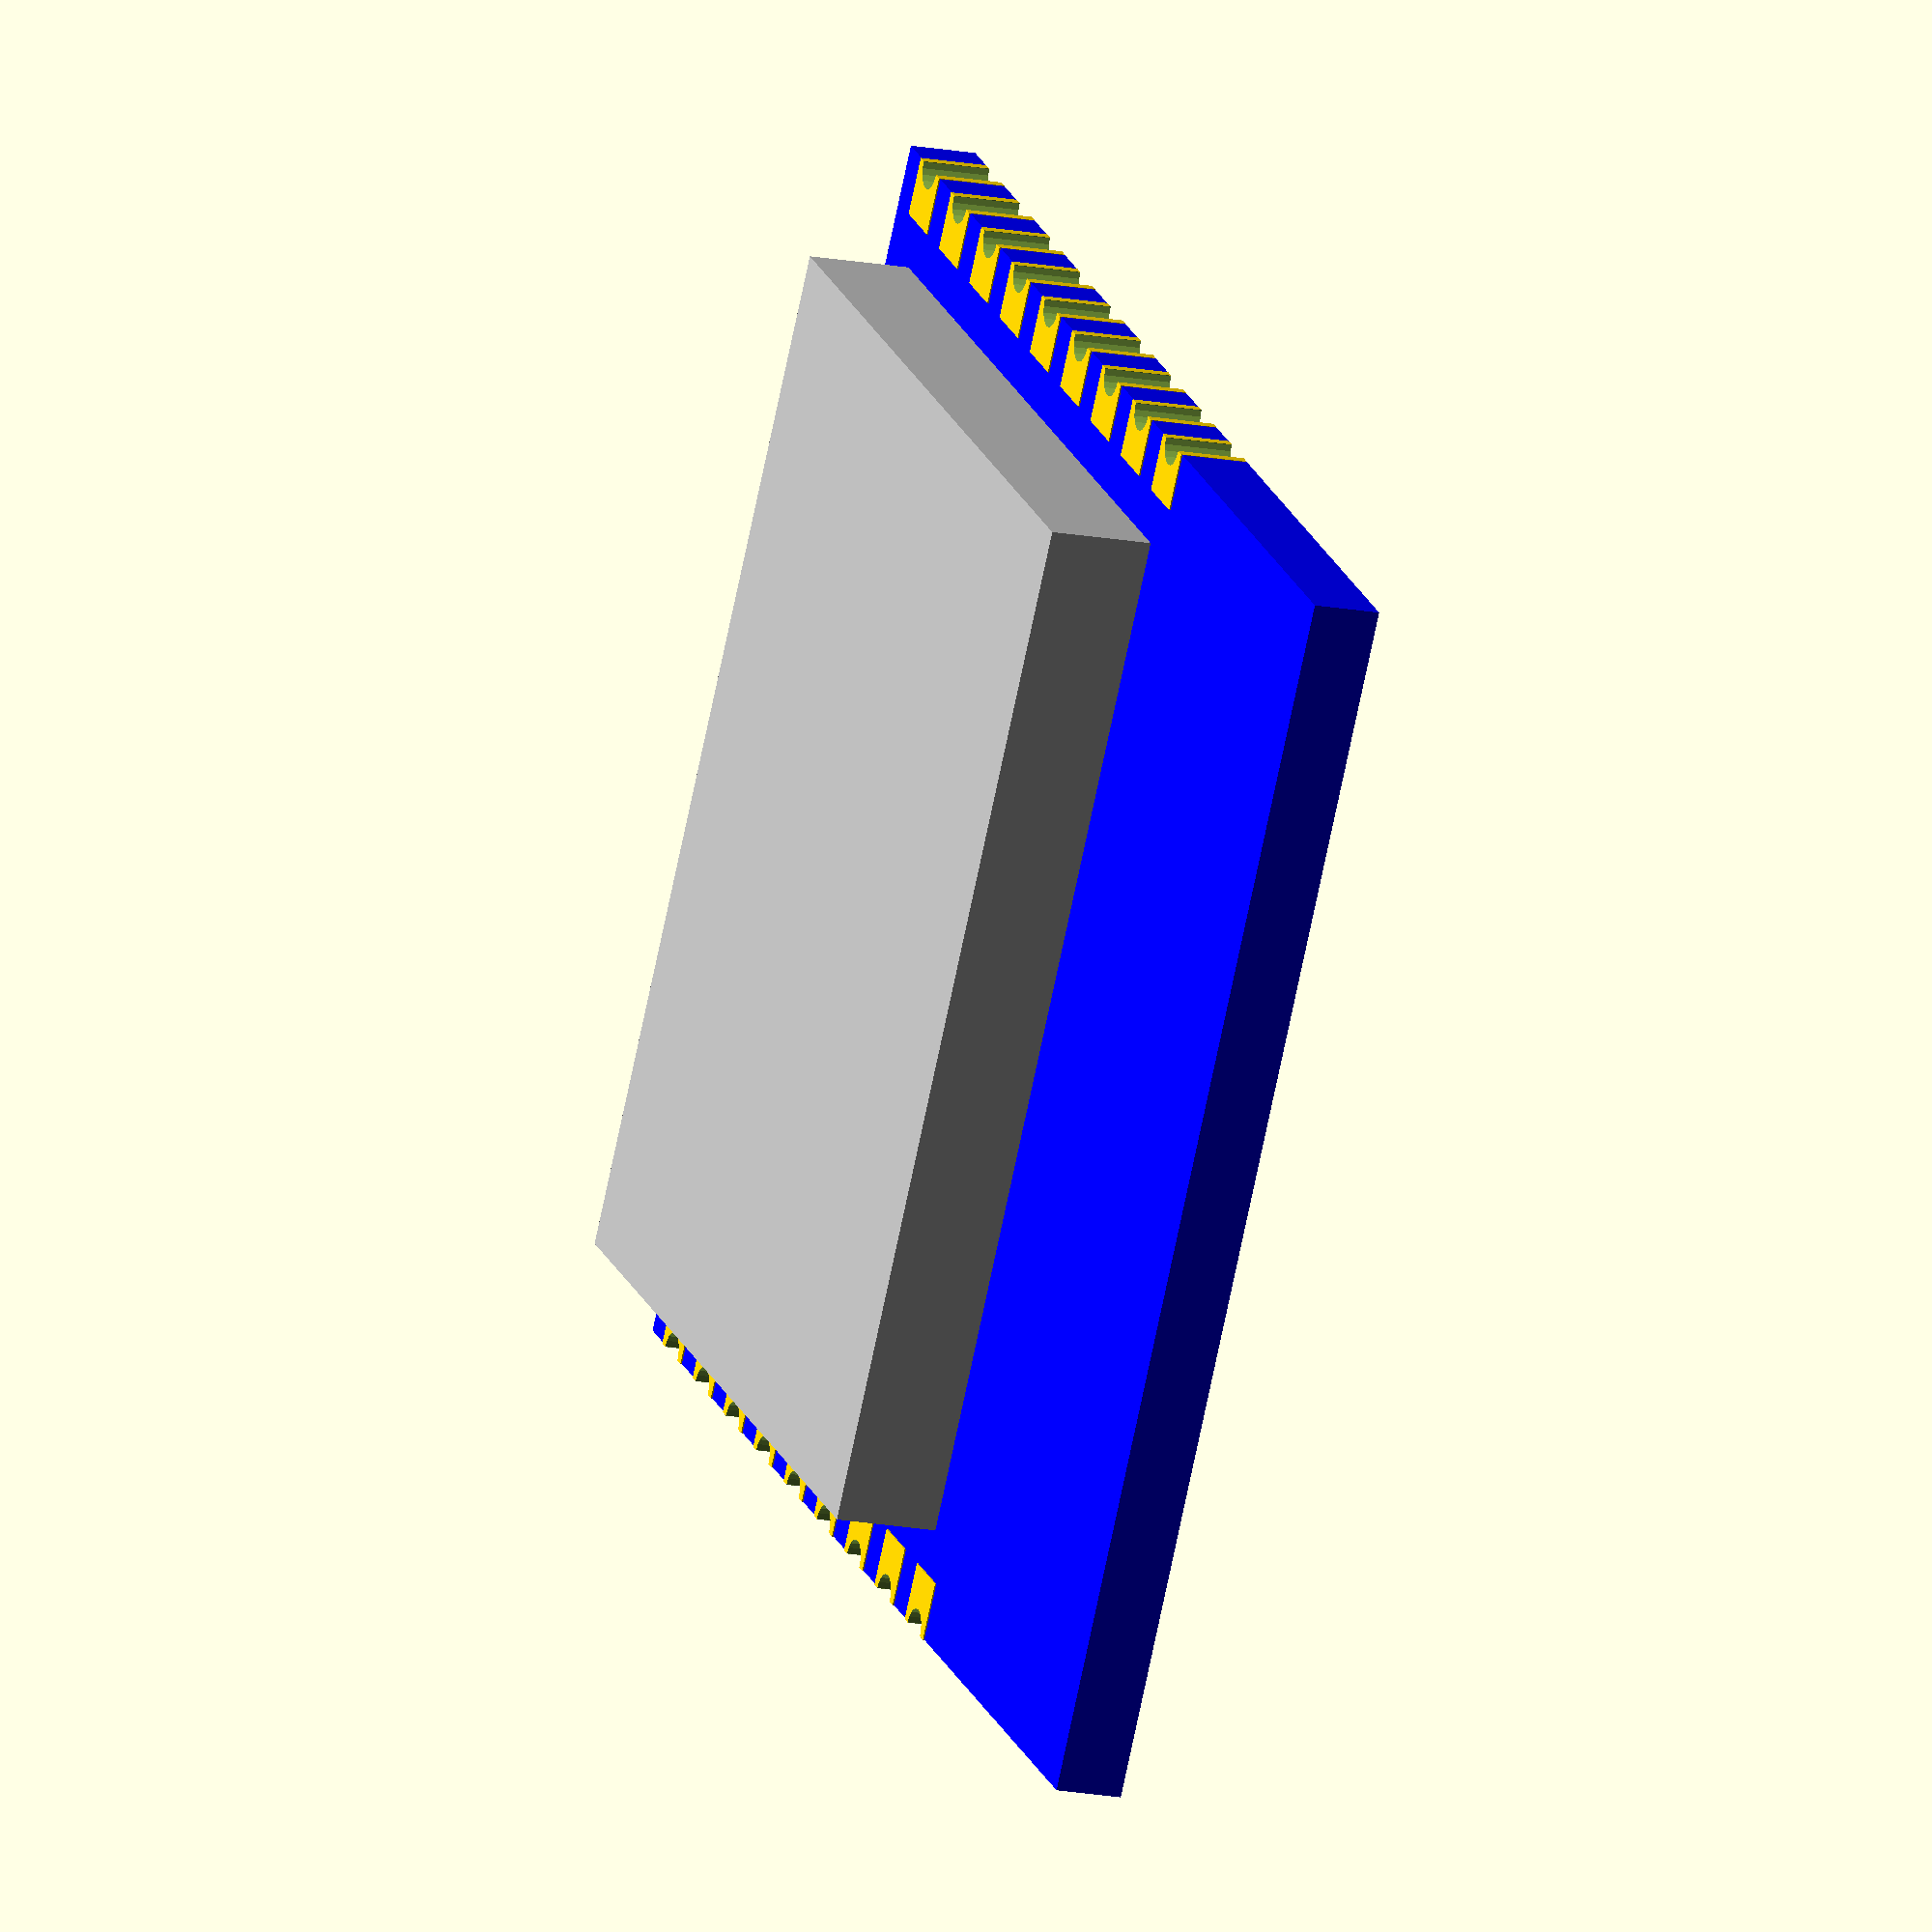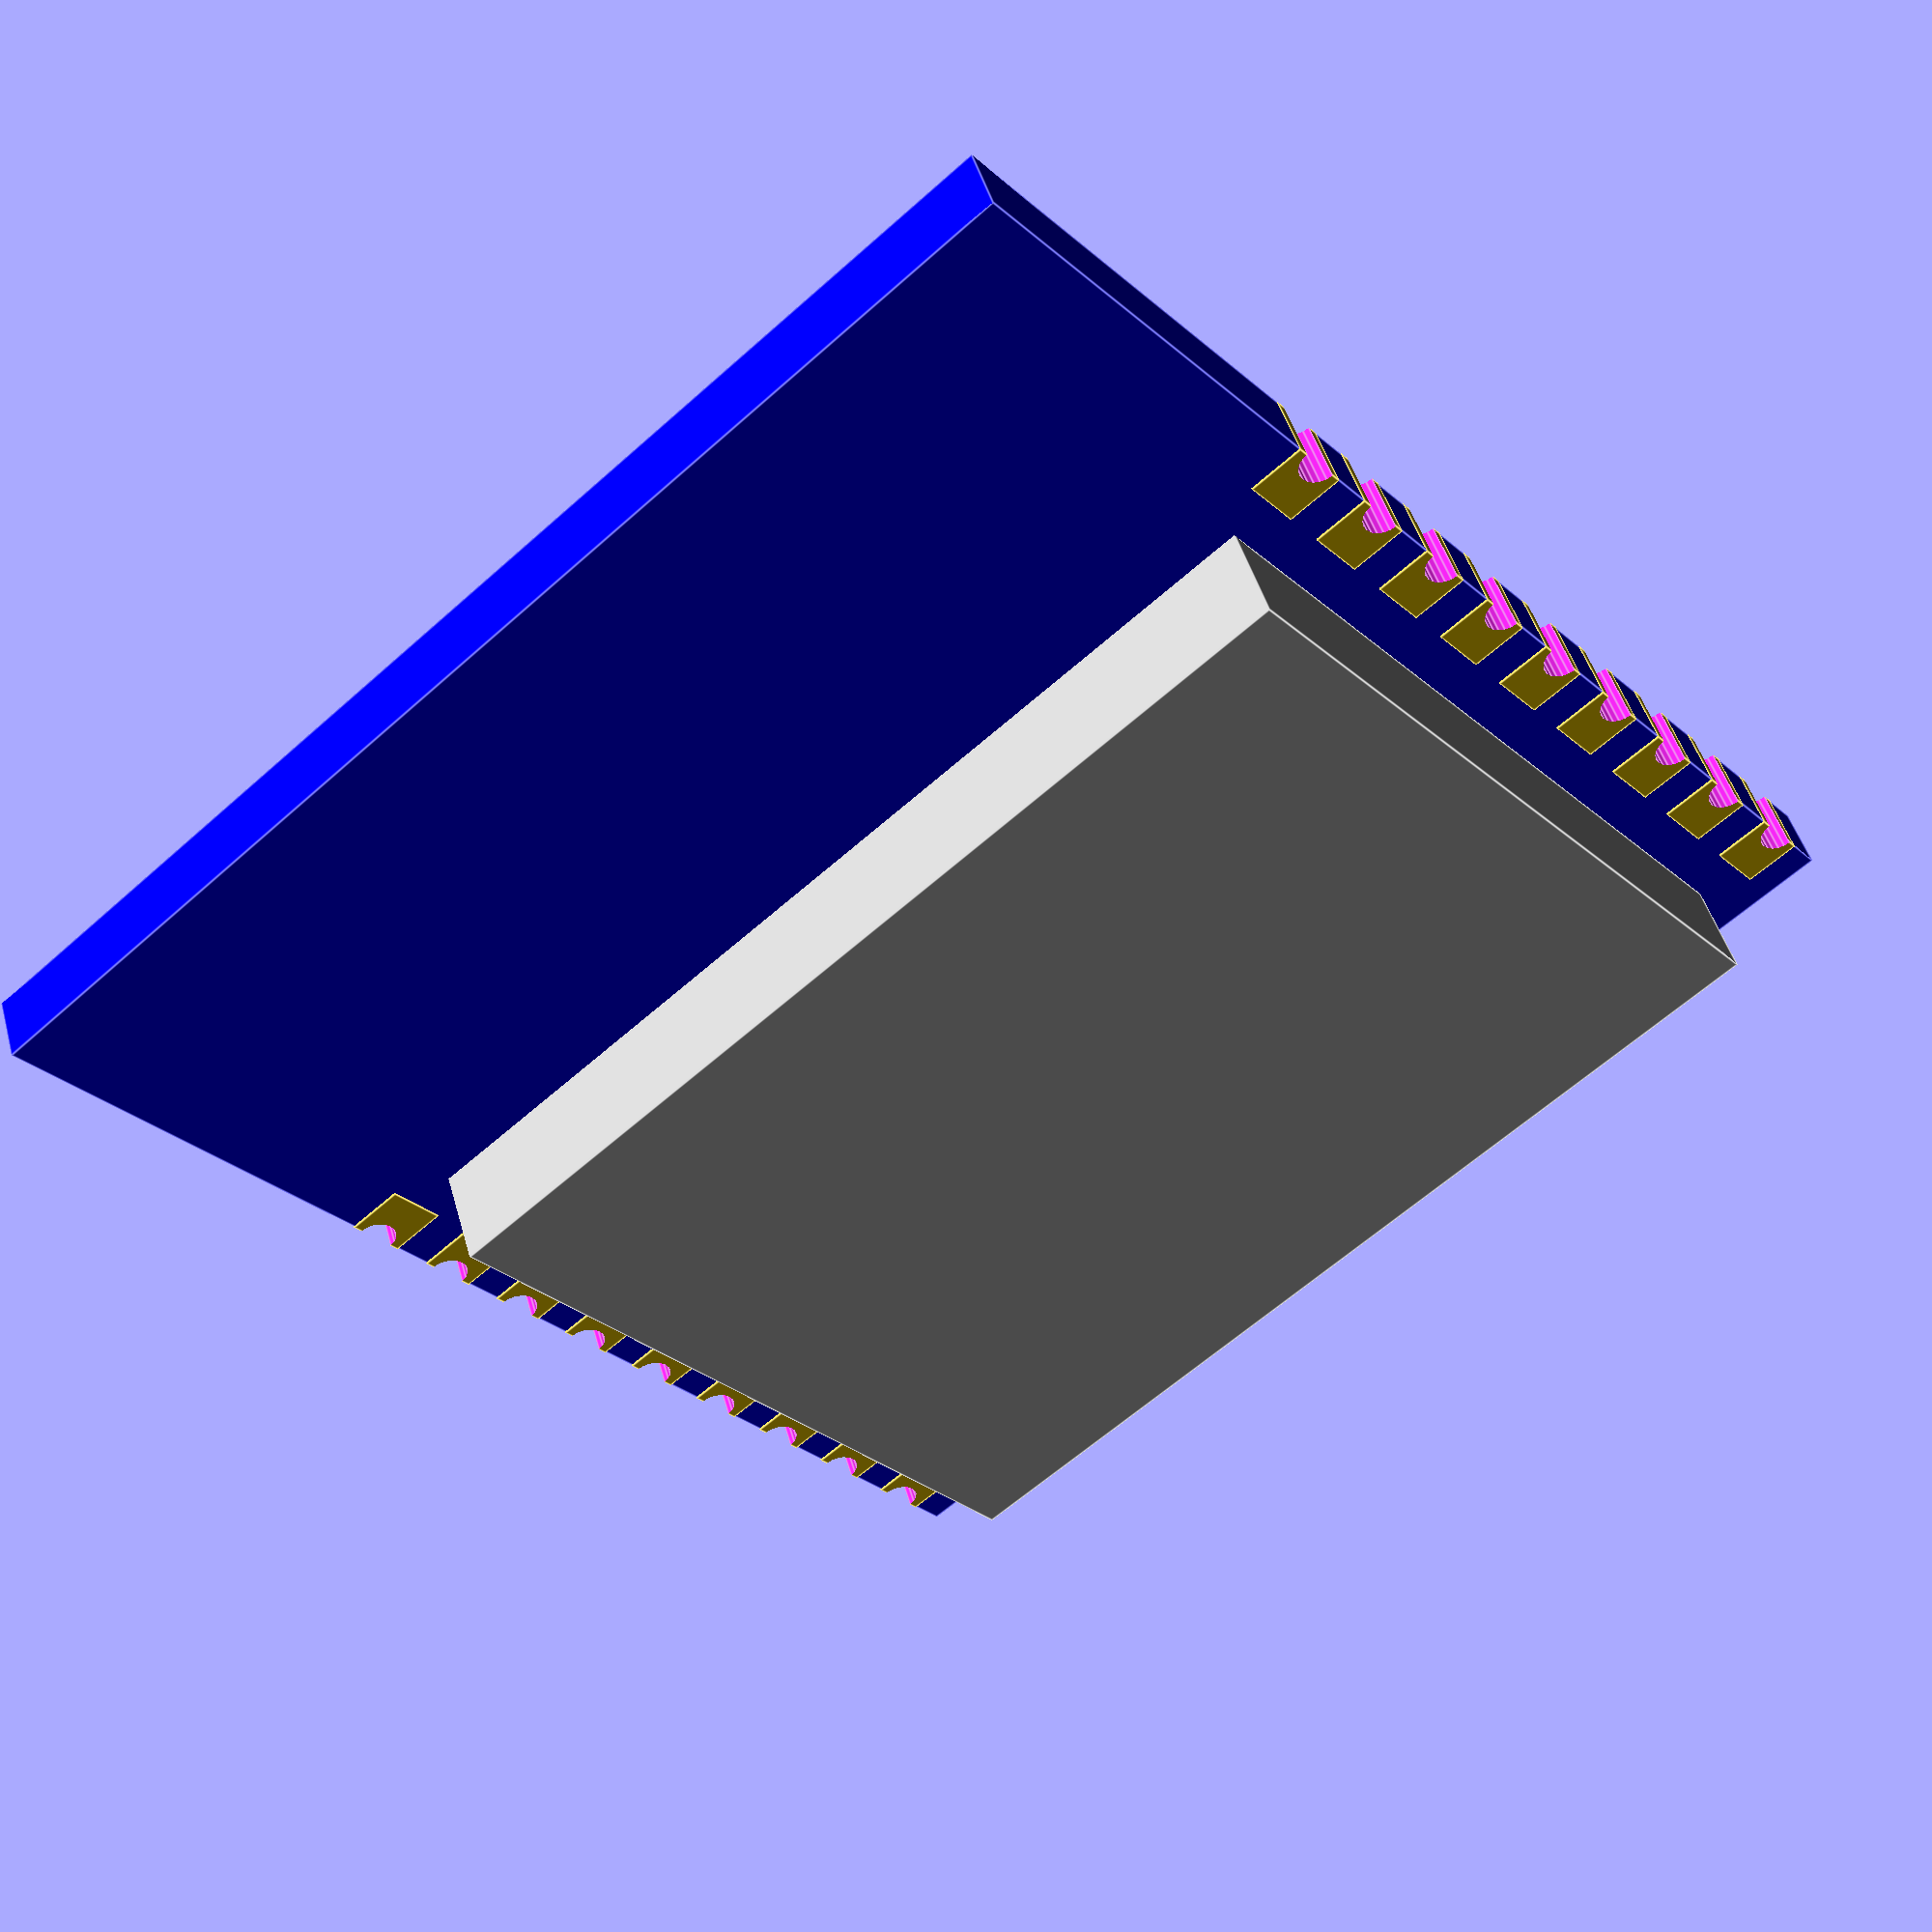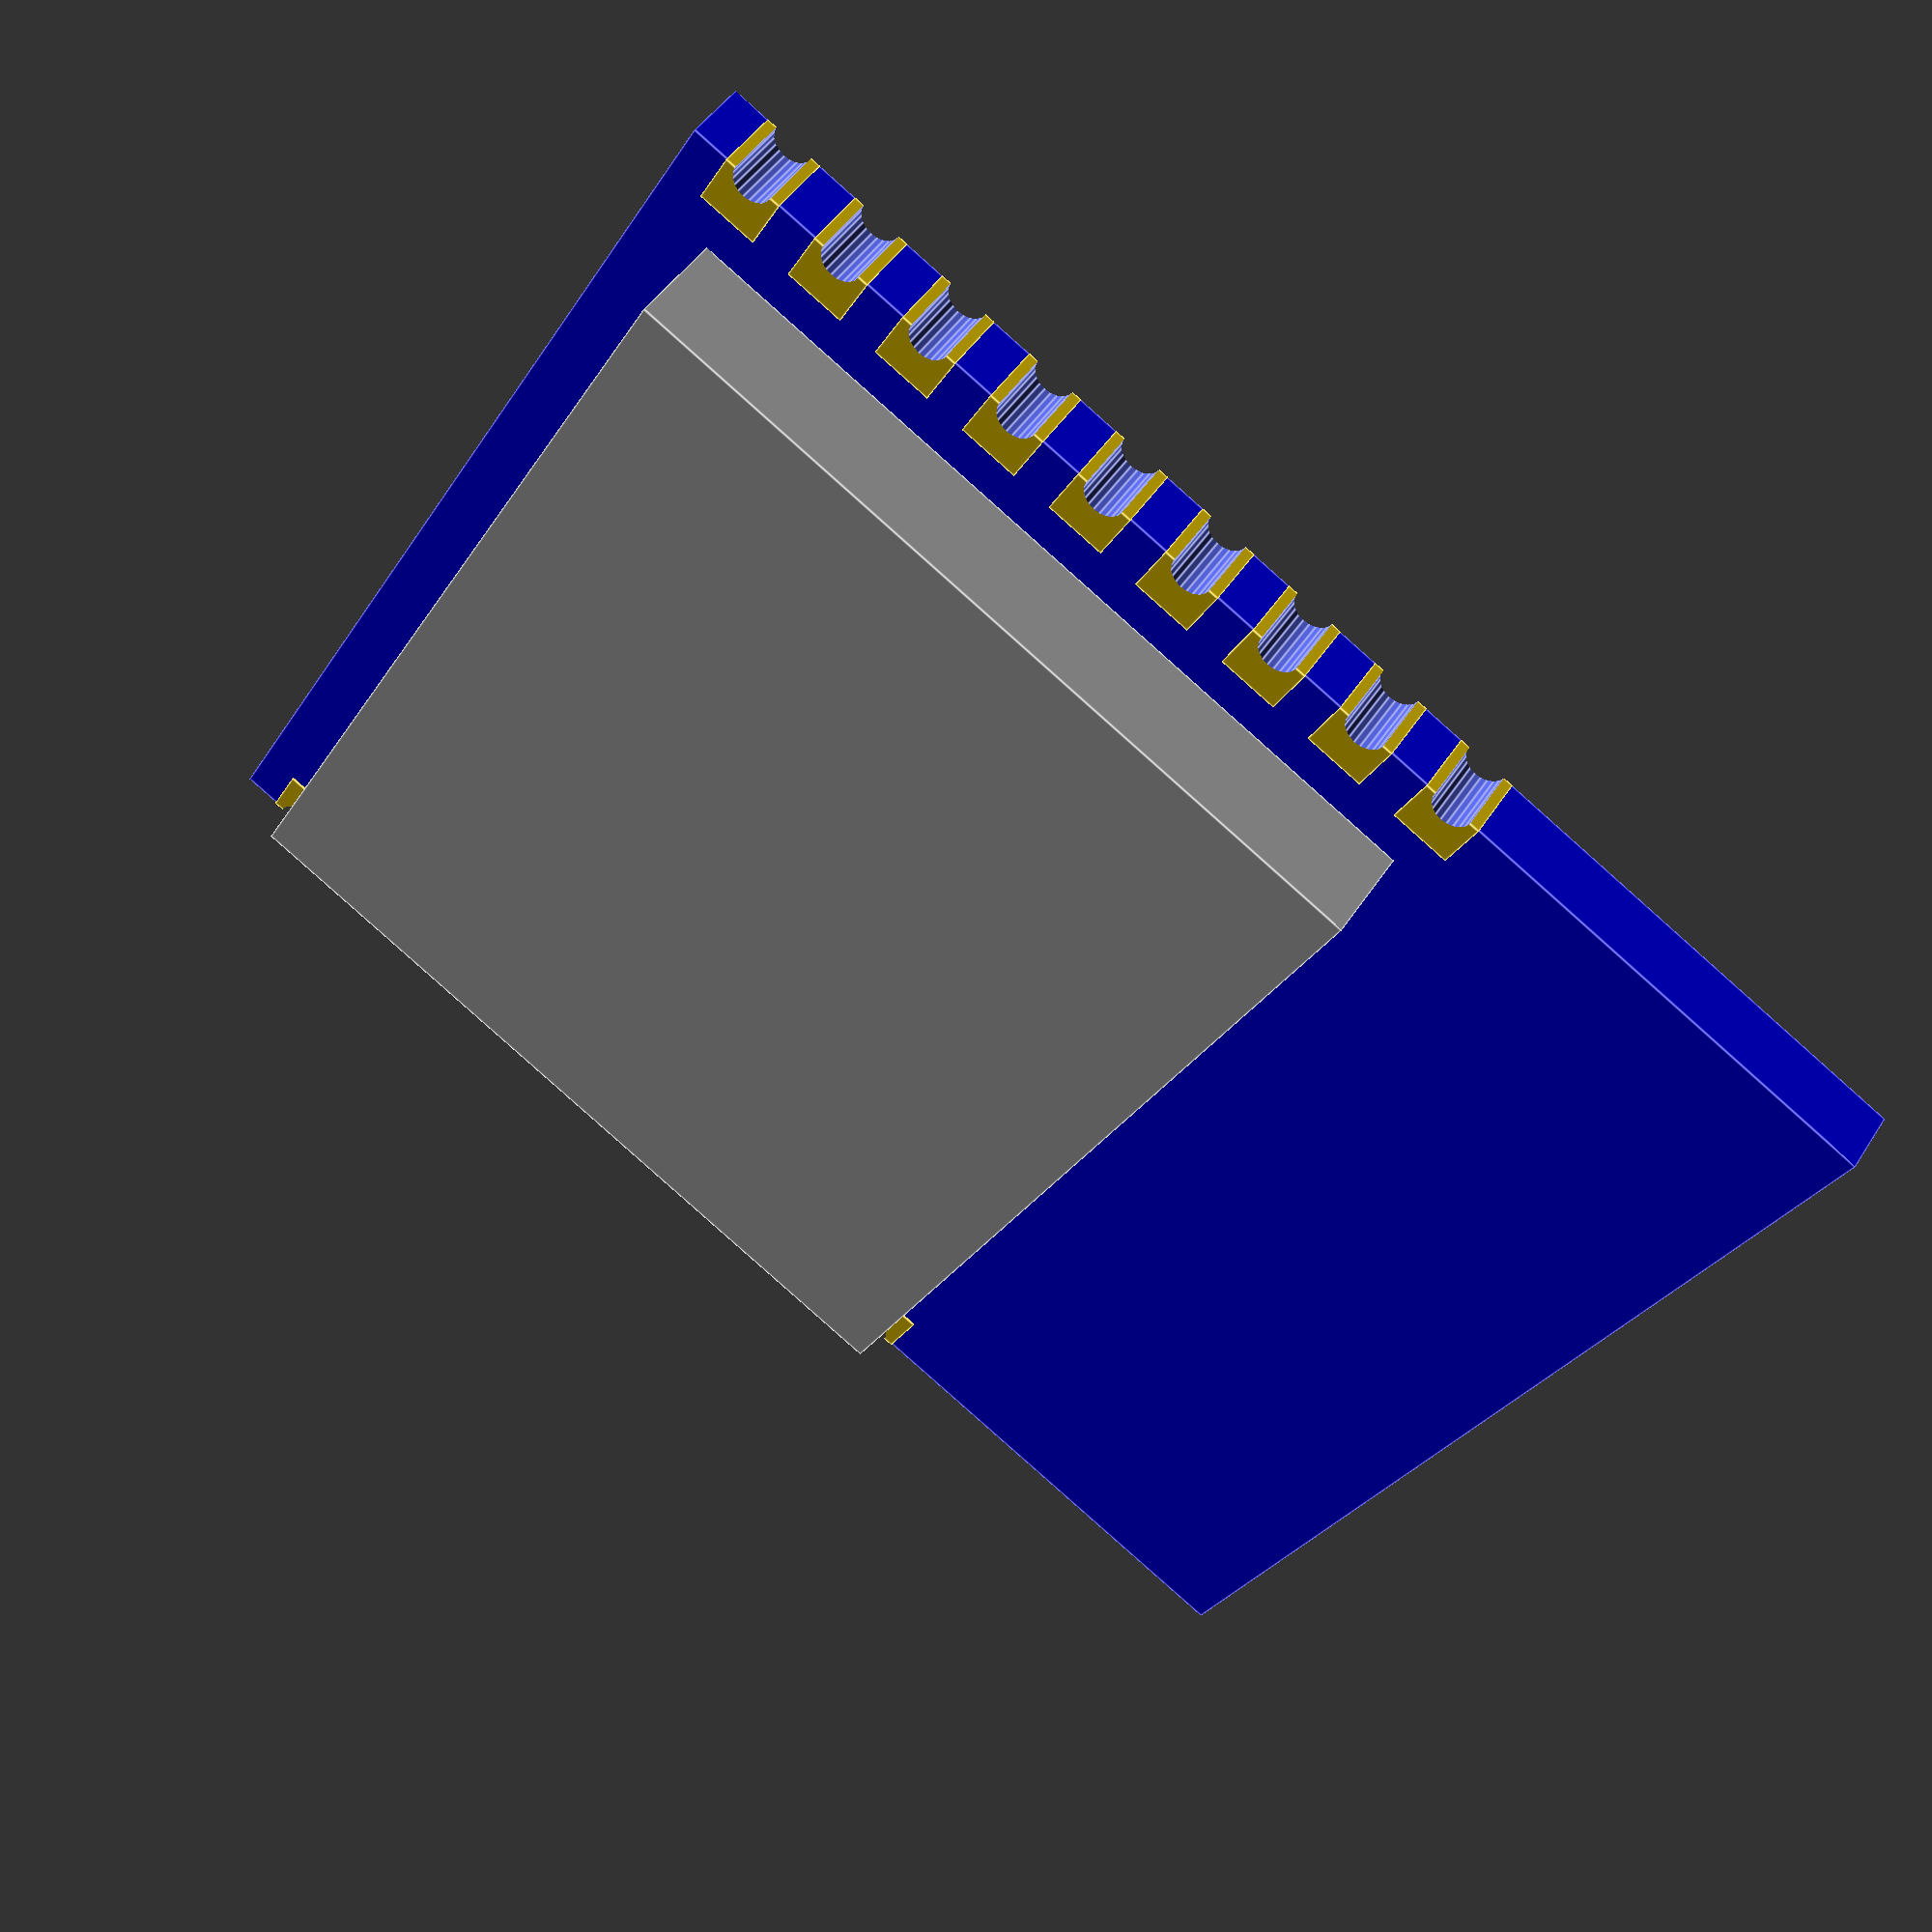
<openscad>
fragments=20;
module halfPad() {
    color("Gold", a=1) {
        difference() {
            translate([0, 0, 0.5]) {
            		cube(size=[0.85,0.90,1], center=true);
        		};
			};
    };
};

module padHoles(x, y, zRot = 0) {
    rotate([0, 0, zRot]) {
        translate([x, y, 0.5]) {
            cylinder(h=2,d=0.6,center=true,$fn=fragments);
        };
    };
};

module pad(x, y, zRot = 0) {
    rotate([0, 0, zRot]) {
        translate([x, y, 0]) {
            halfPad();
        };
    };
};

module pads() {
	
	pad(17.58,-12);
	pad(17.58,-10.5);
   pad(17.58,-9);
   pad(17.58,-7.5);
   pad(17.58,-6);
   pad(17.58,-4.5);
   pad(17.58,-3);
   pad(17.58,-1.5);
   pad(17.58,0);

   pad(-0.42,0,180);
   pad(-0.42,1.5,180);
   pad(-0.42,3,180);
   pad(-0.42,4.5,180);
   pad(-0.42,6,180);
   pad(-0.42,7.5,180);
   pad(-0.42,9,180);
   pad(-0.42,10.5,180);
   pad(-0.42,12,180);

};

module holes() {

   padHoles(18,-12);
   padHoles(18,-10.5);
   padHoles(18,-9);
   padHoles(18,-7.5);
   padHoles(18,-6);
   padHoles(18,-4.5);
   padHoles(18,-3);
   padHoles(18,-1.5);
   padHoles(18,0);
   
   padHoles(0,0,180);
   padHoles(0,1.5,180);
   padHoles(0,3,180);
   padHoles(0,4.5,180);
   padHoles(0,6,180);
   padHoles(0,7.5,180);
   padHoles(0,9,180);
   padHoles(0,10.5,180);
   padHoles(0,12,180);
};

// Translate so that pin 1 and the bottom of the board
// is the reference point (0,0,0)
translate([0,0,0]) {
	// pcb
   difference() {
       union() {
           color("Blue", a=1) {
               translate([0, -13, 0]) {
                   cube(size=[18, 20, .98], center = false);
               };
           };
           pads();
       };
       holes();
   };

   //shield
   translate([1.5, -12, 1]) {
		color("Silver", a=1) {
			cube(size=[15, 12, 1.5], center = false);
		};
	};
};
</openscad>
<views>
elev=197.2 azim=305.4 roll=110.7 proj=o view=wireframe
elev=132.6 azim=139.8 roll=195.6 proj=p view=edges
elev=314.6 azim=120.0 roll=30.3 proj=p view=edges
</views>
